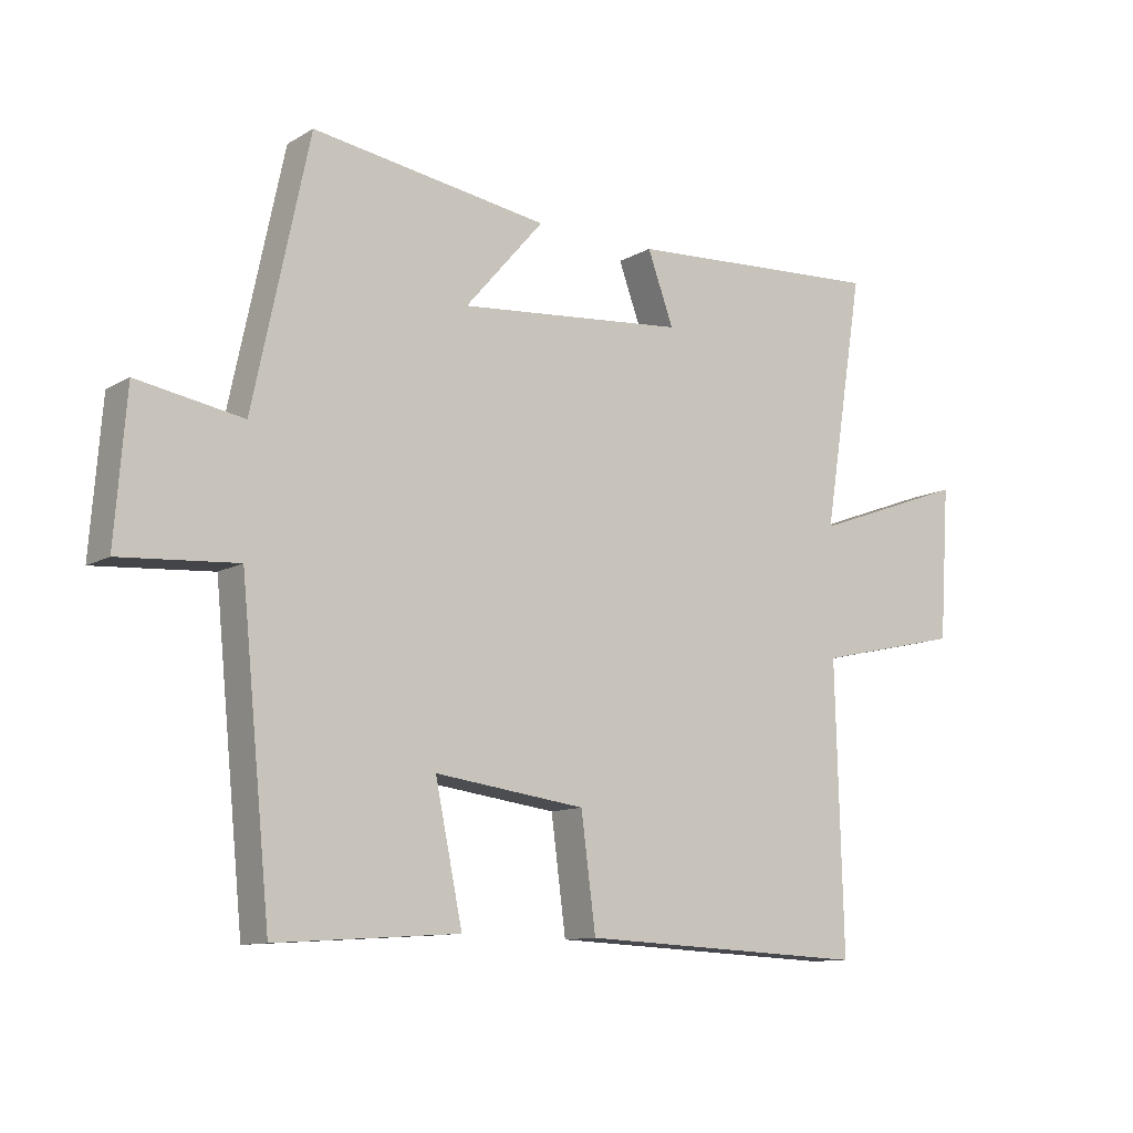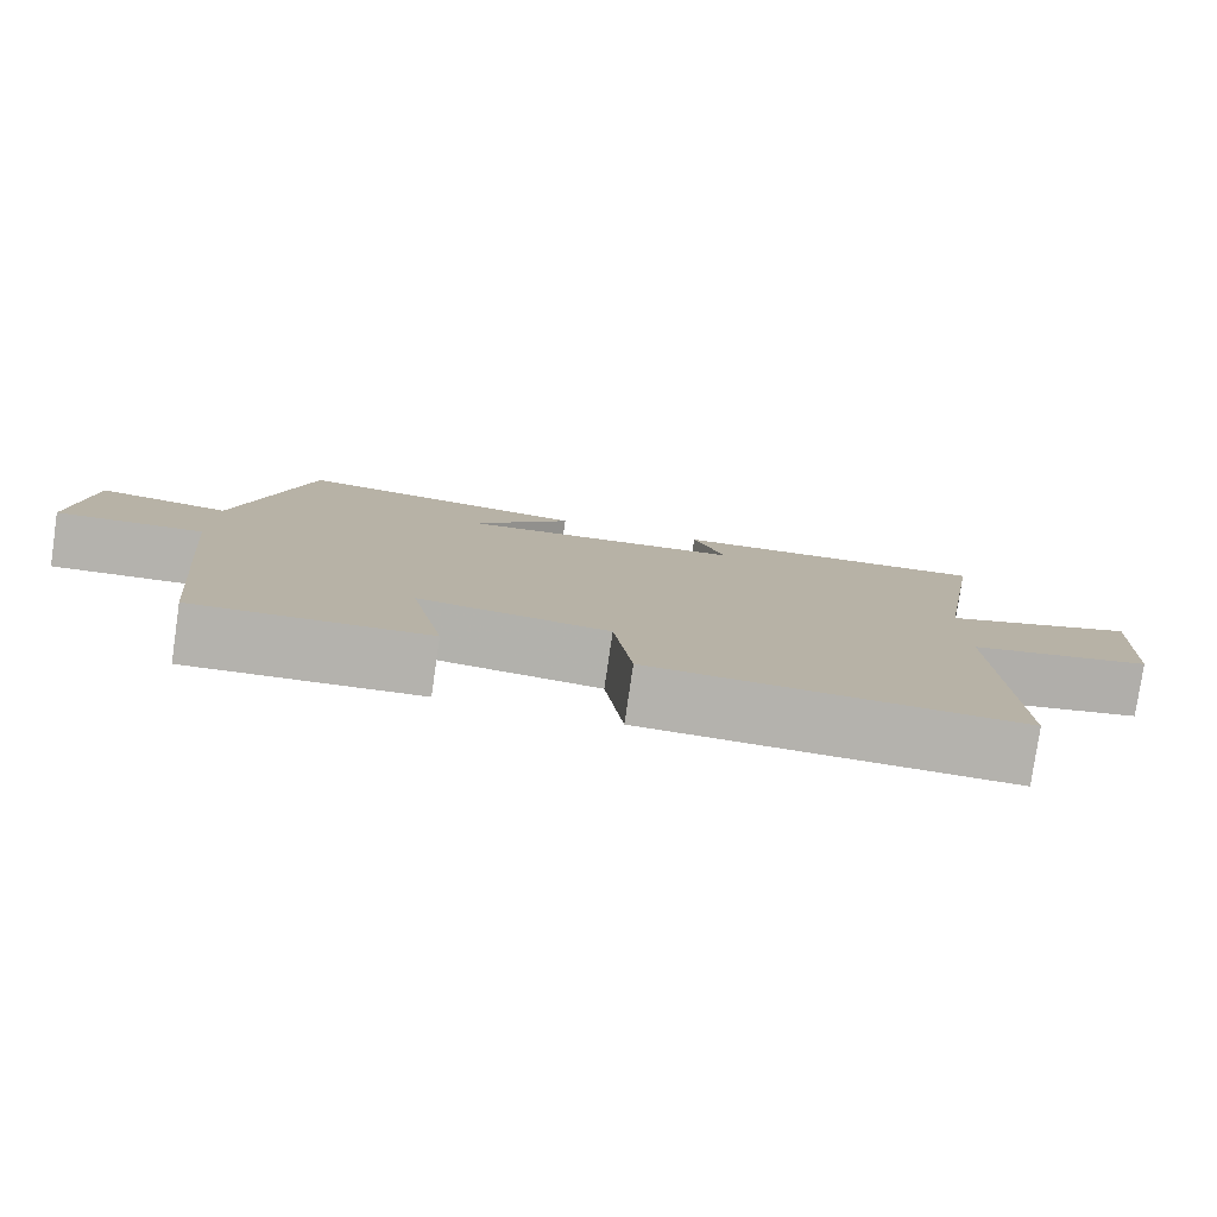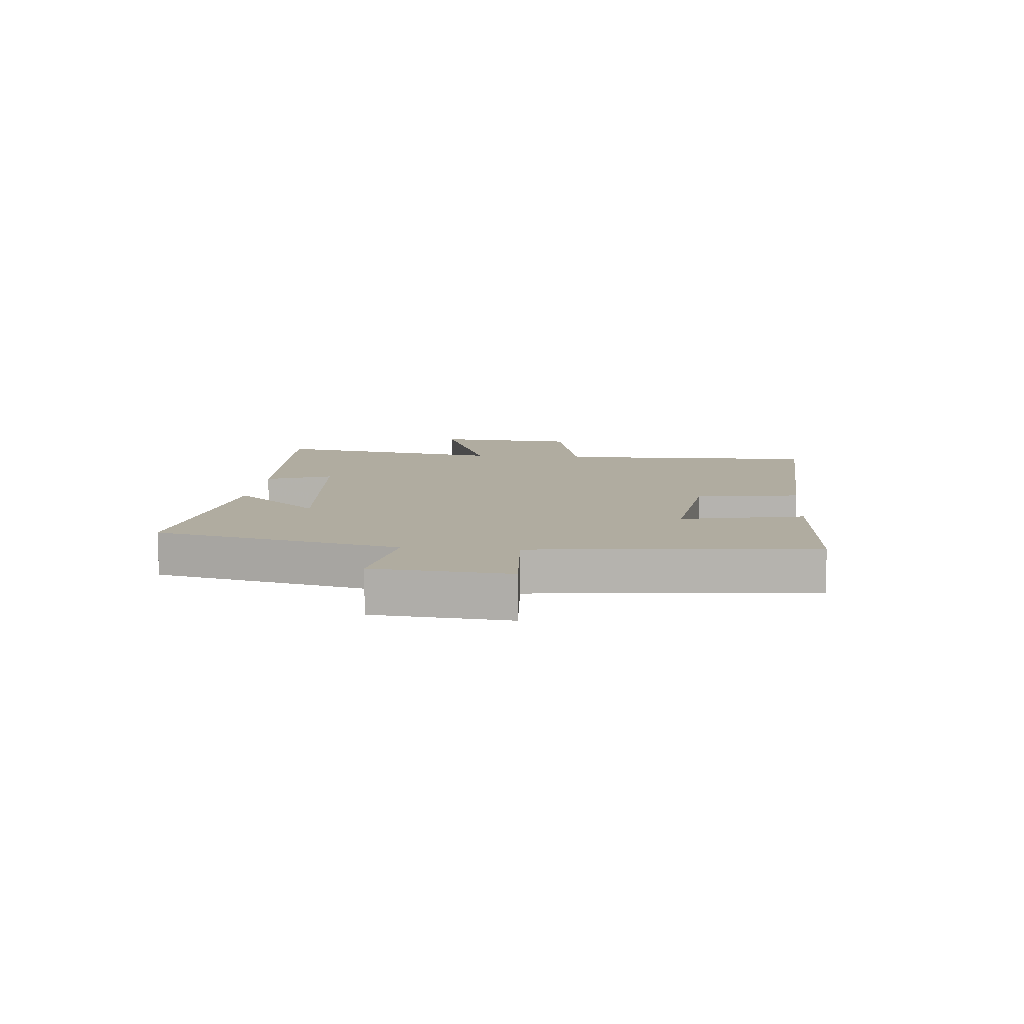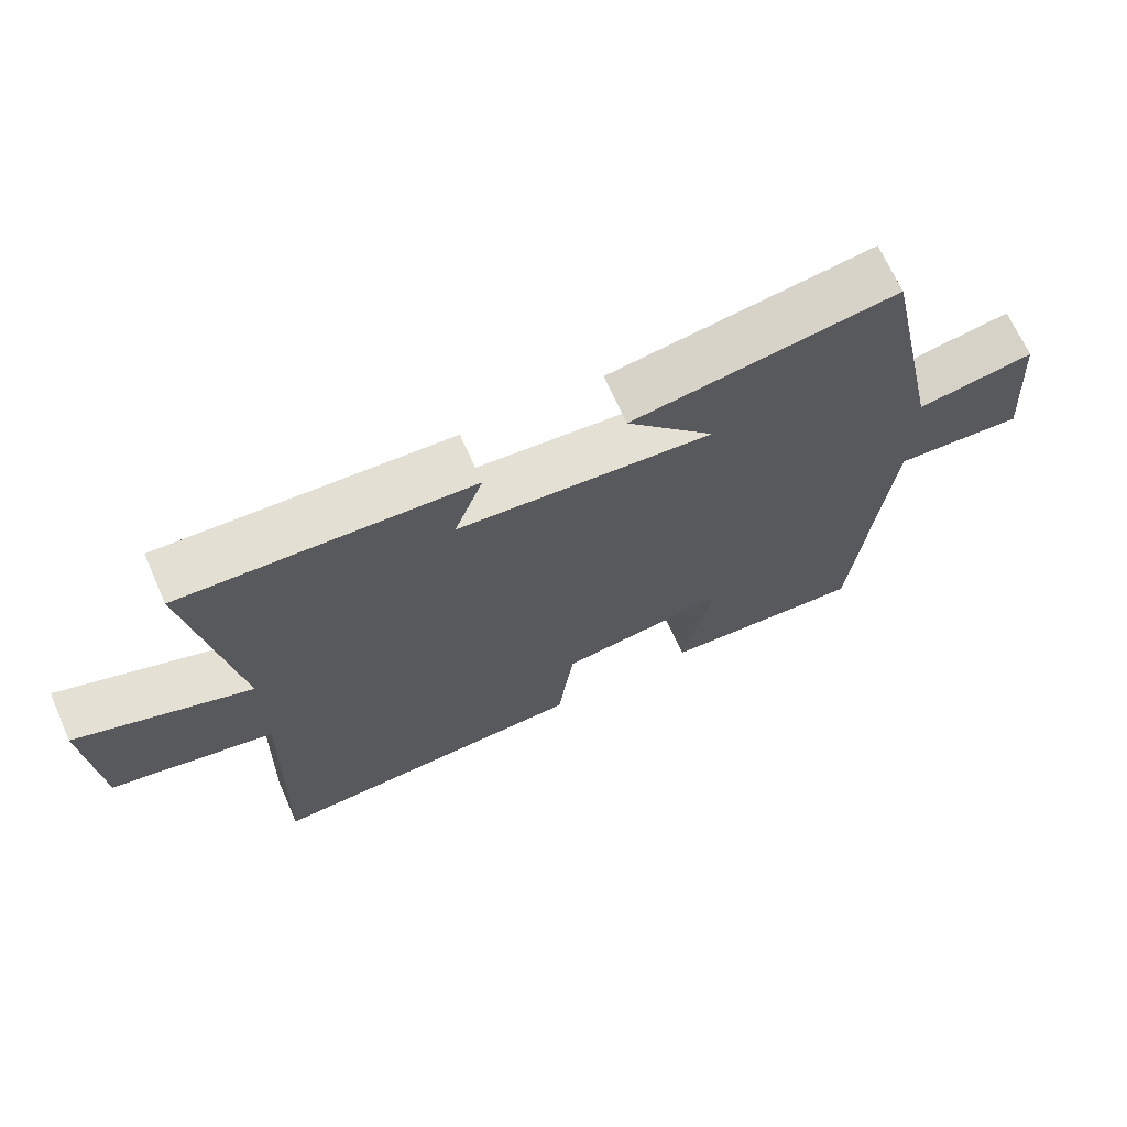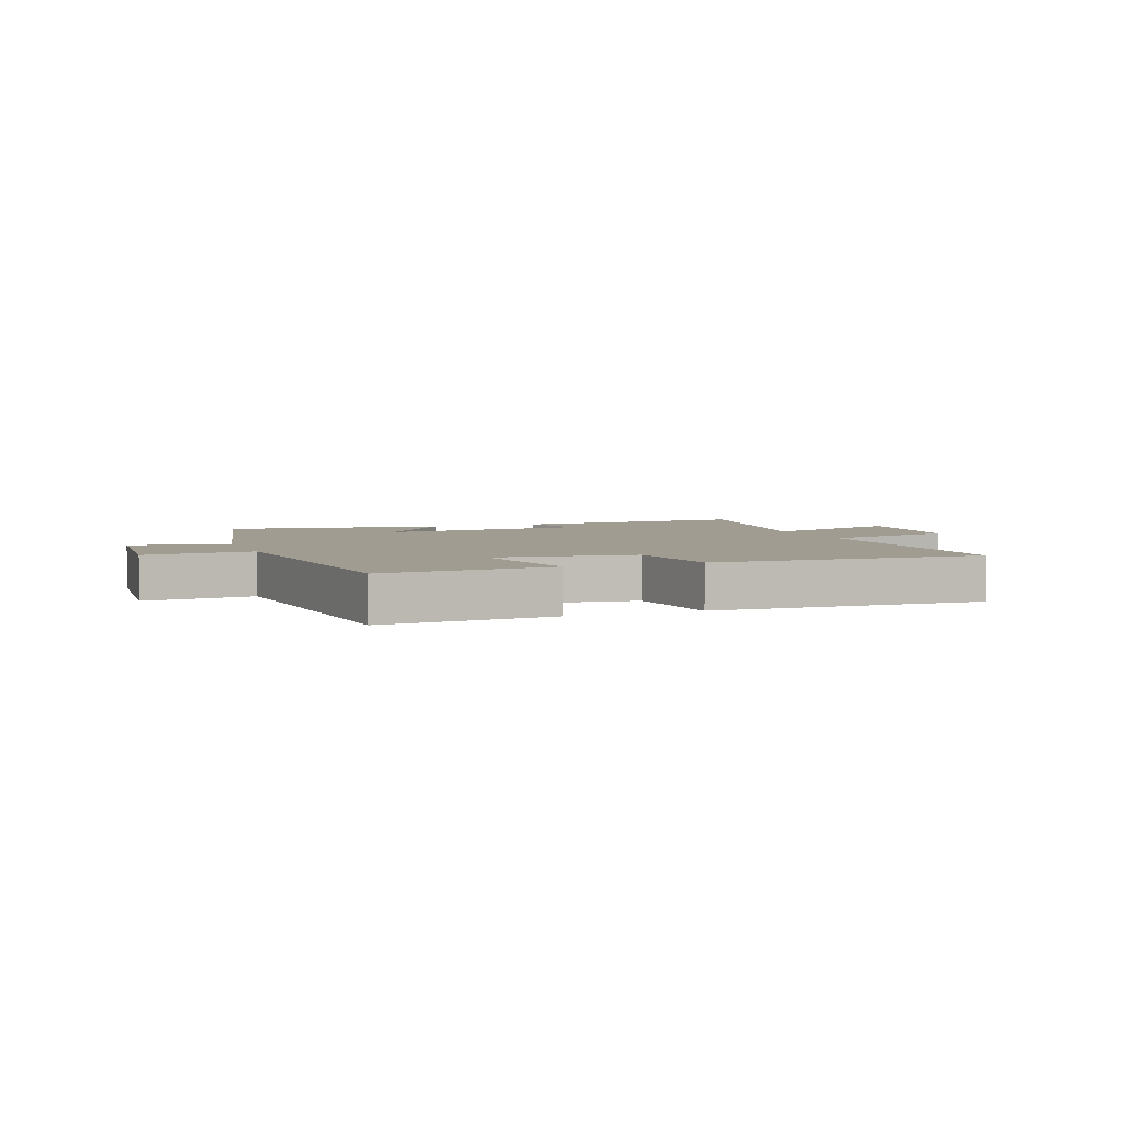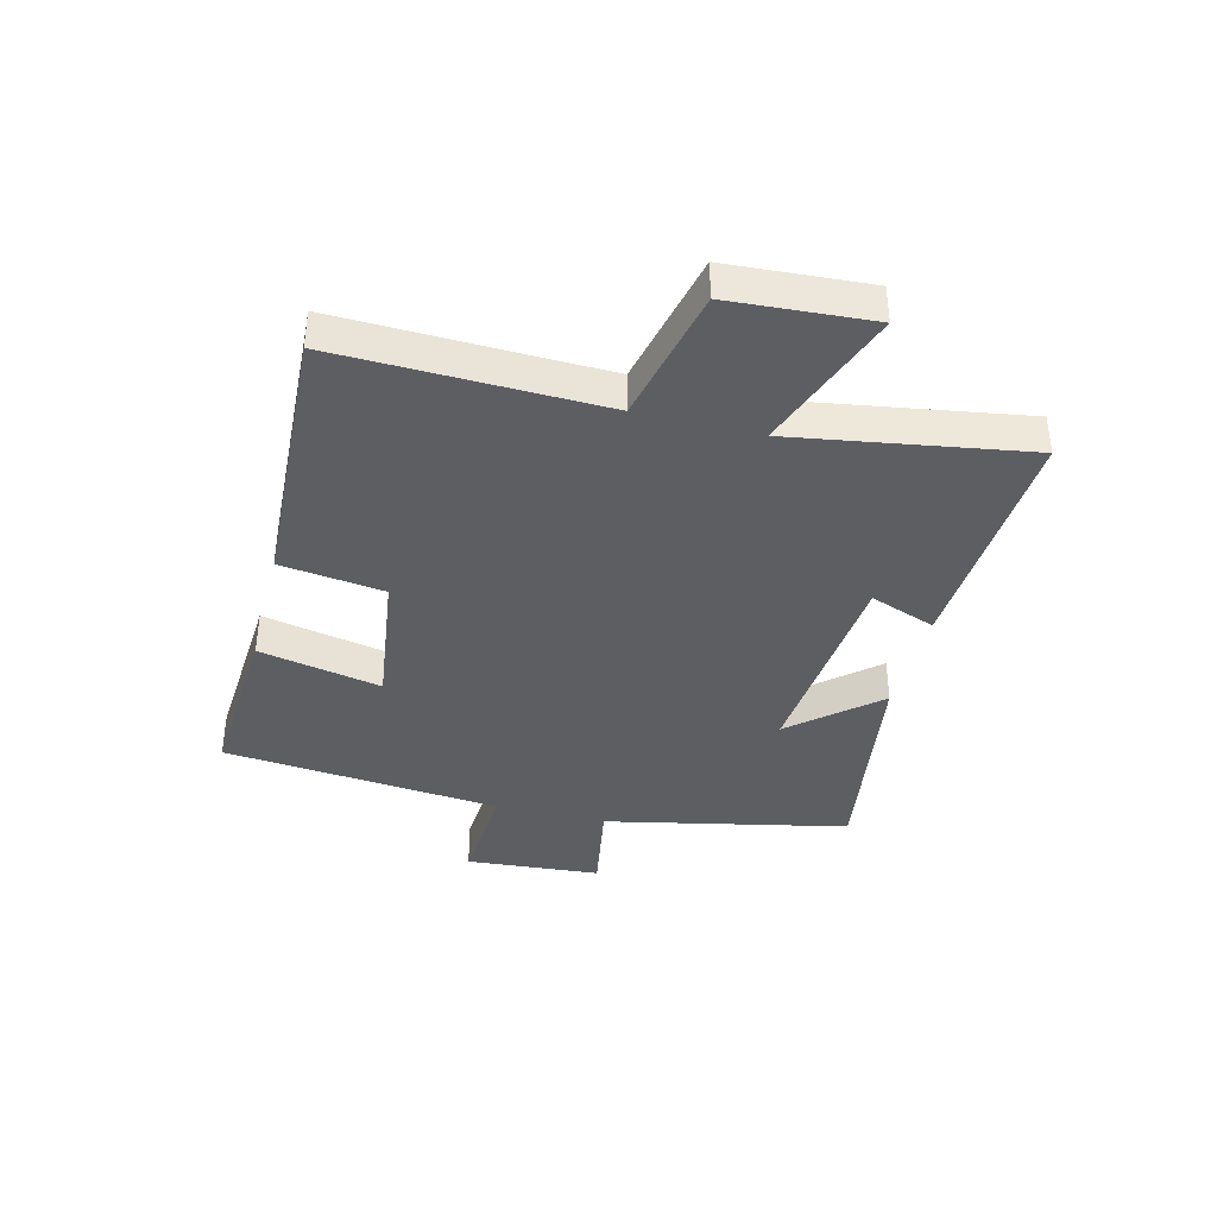
<metadata>
{"format":"obj","ext":"obj","renderer":"f3d","projection":"perspective","resolution":1024,"background":"white","views":[{"elev":-11.0,"azim":144.0,"up":"+Z"},{"elev":-79.7,"azim":171.7,"up":"+Z"},{"elev":10.0,"azim":95.3,"up":"+Y"},{"elev":68.6,"azim":-24.1,"up":"+Z"},{"elev":4.3,"azim":159.2,"up":"+Y"},{"elev":-38.6,"azim":-104.2,"up":"+Y"}]}
</metadata>
<code>
v -0.512 0.07 -0.521
v -0.5 0.07 -0.074
v -0.73 0.07 -0.022
v -0.746 0.07 0.218
v -0.5 0.07 0.128
v -0.564 0.07 0.524
v -0.155 0.07 0.5
v -0.196 0.07 0.388
v 0.164 0.07 0.356
v 0.039 0.07 0.5
v 0.412 0.07 0.557
v 0.5 0.07 0.144
v 0.666 0.07 0.173
v 0.684 0.07 -0.057
v 0.5 0.07 -0.044
v 0.453 0.07 -0.519
v 0.164 0.07 -0.5
v 0.207 0.07 -0.292
v -0.031 0.07 -0.324
v -0.054 0.07 -0.5
v -0.512 0 -0.521
v -0.5 0 -0.074
v -0.73 0 -0.022
v -0.746 0 0.218
v -0.5 0 0.128
v -0.564 0 0.524
v -0.155 0 0.5
v -0.196 0 0.388
v 0.164 0 0.356
v 0.039 0 0.5
v 0.412 0 0.557
v 0.5 0 0.144
v 0.666 0 0.173
v 0.684 0 -0.057
v 0.5 0 -0.044
v 0.453 0 -0.519
v 0.164 0 -0.5
v 0.207 0 -0.292
v -0.031 0 -0.324
v -0.054 0 -0.5
f 19 20 1 2
f 18 19 2
f 15 16 17 18
f 15 18 2
f 12 13 14 15
f 9 10 11 12
f 8 9 12 15
f 5 6 7 8
f 5 8 15 2
f 2 3 4 5
f 22 21 40 39
f 22 39 38
f 38 37 36 35
f 22 38 35
f 35 34 33 32
f 32 31 30 29
f 35 32 29 28
f 28 27 26 25
f 22 35 28 25
f 25 24 23 22
f 1 21 22 2
f 2 22 23 3
f 3 23 24 4
f 4 24 25 5
f 5 25 26 6
f 6 26 27 7
f 7 27 28 8
f 8 28 29 9
f 9 29 30 10
f 10 30 31 11
f 11 31 32 12
f 12 32 33 13
f 13 33 34 14
f 14 34 35 15
f 15 35 36 16
f 16 36 37 17
f 17 37 38 18
f 18 38 39 19
f 19 39 40 20
f 20 40 21 1

</code>
